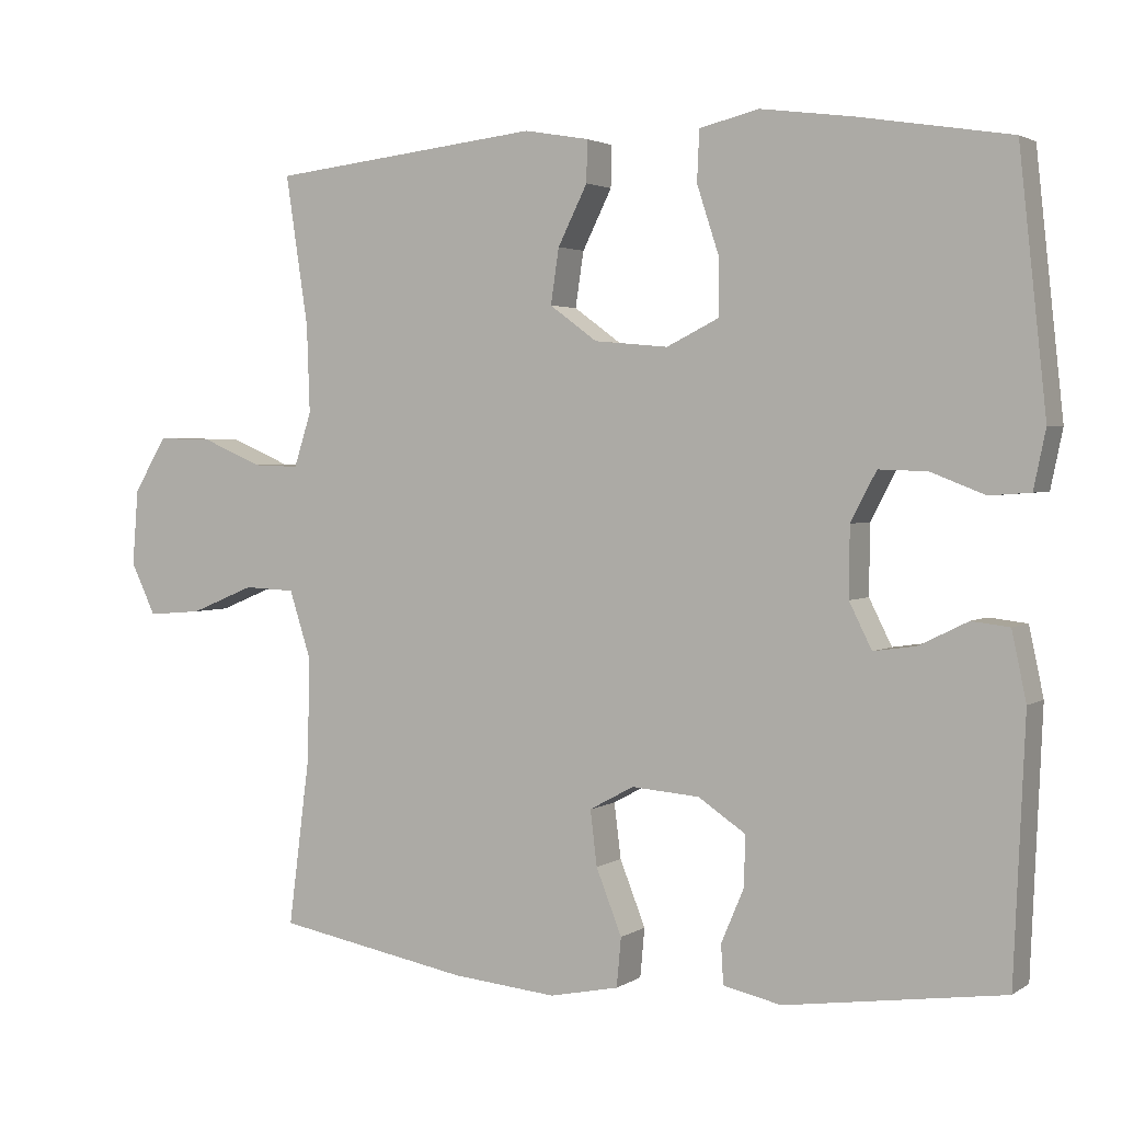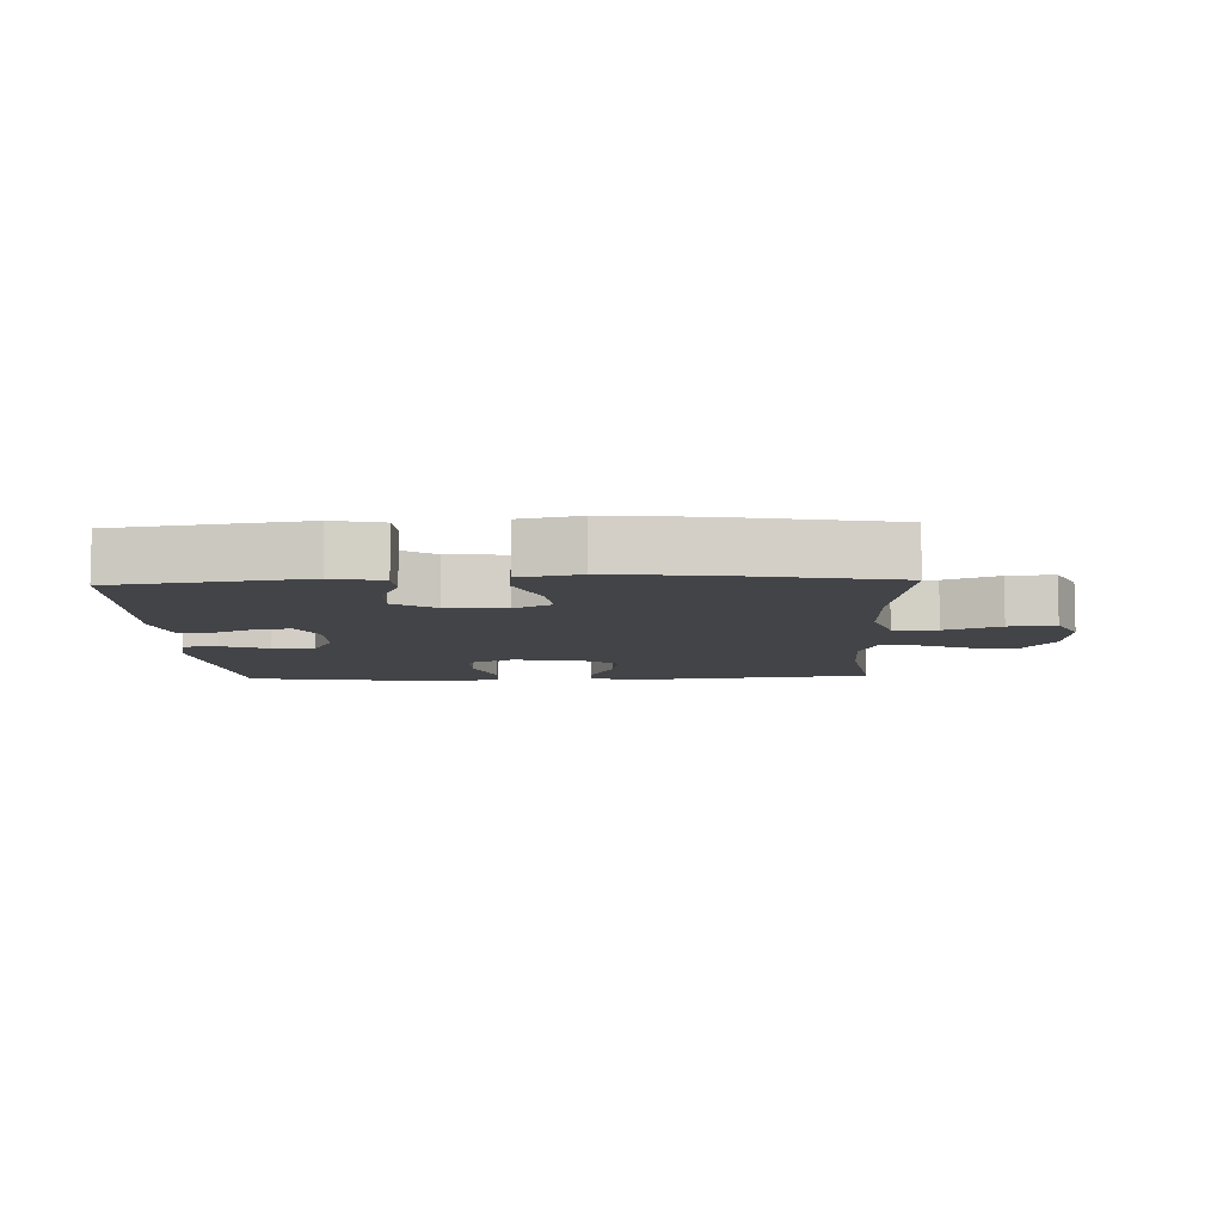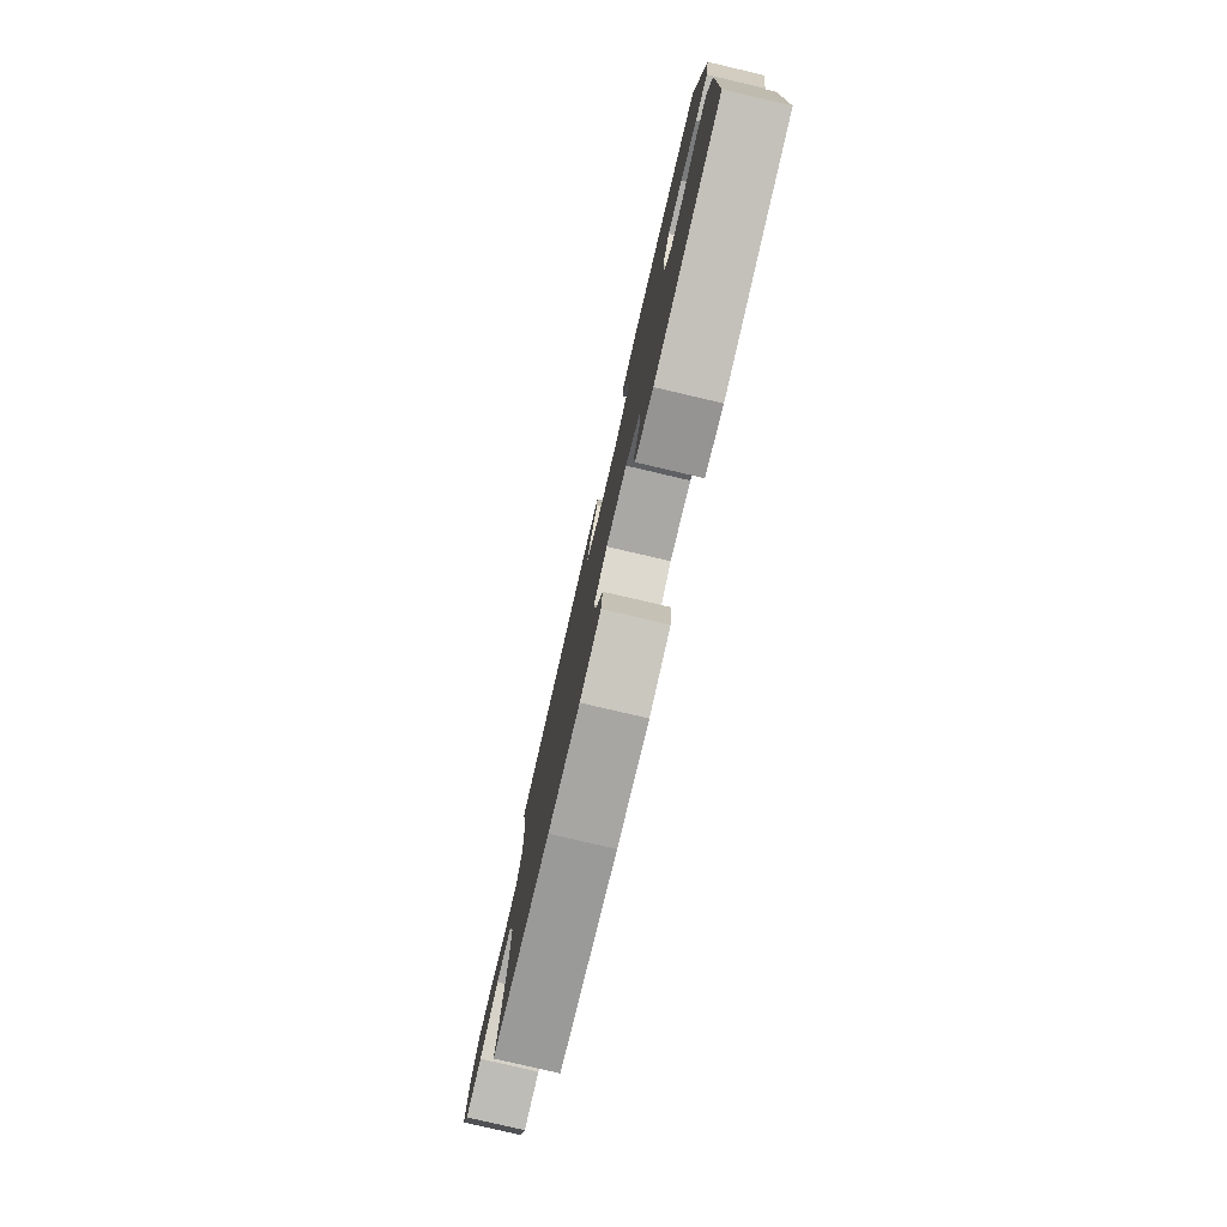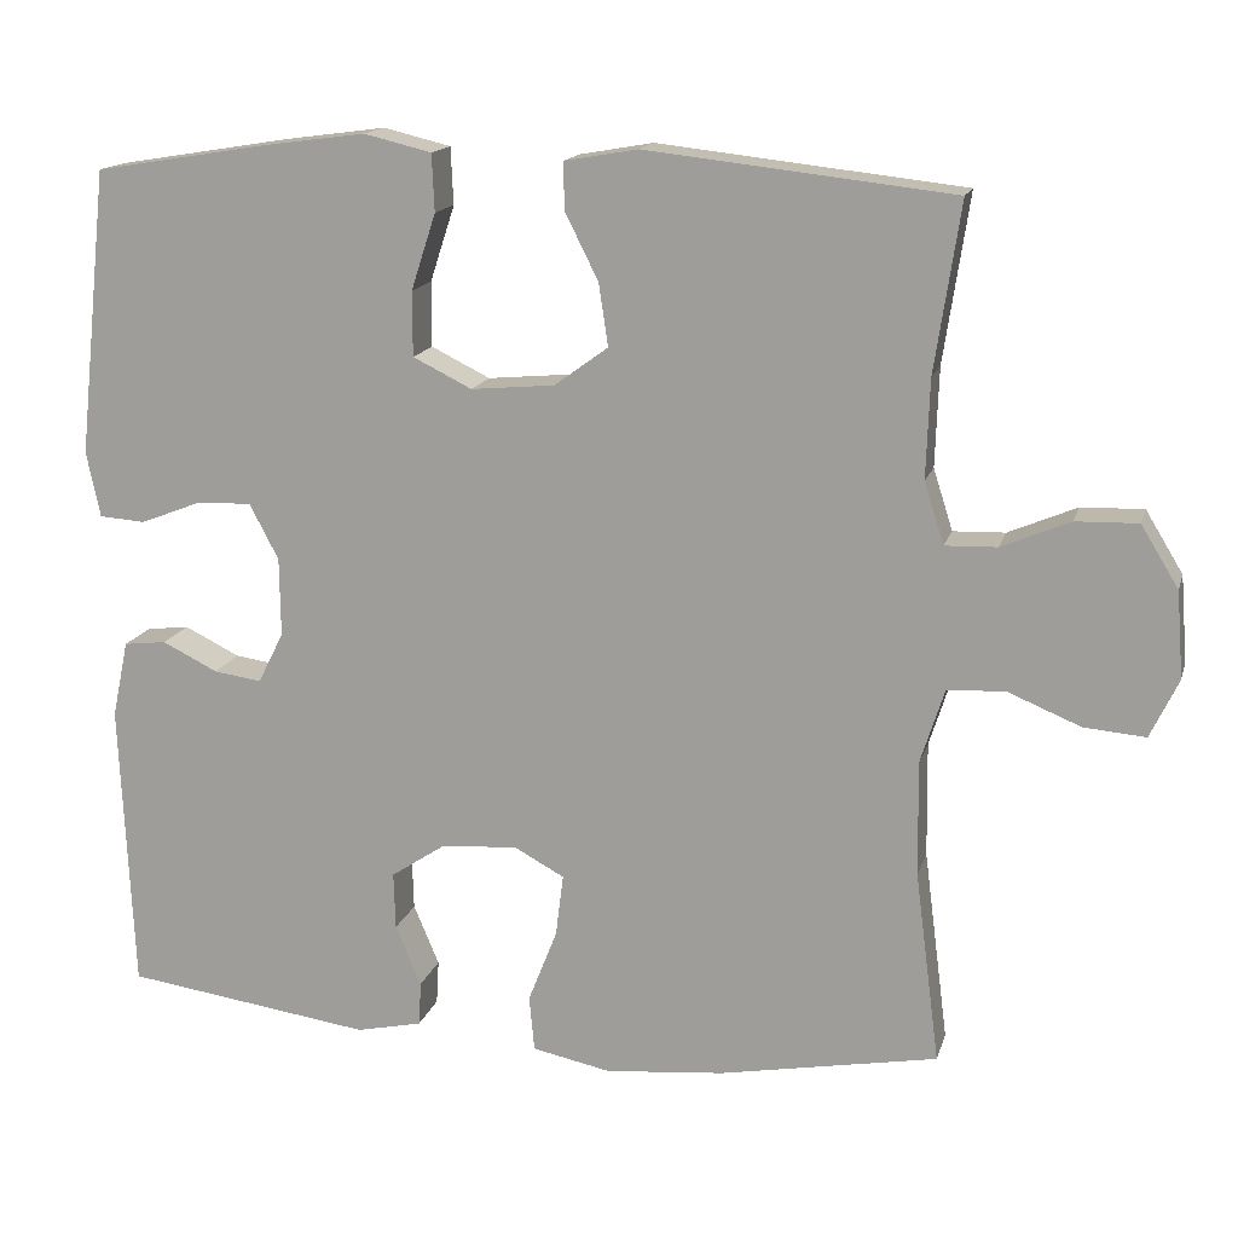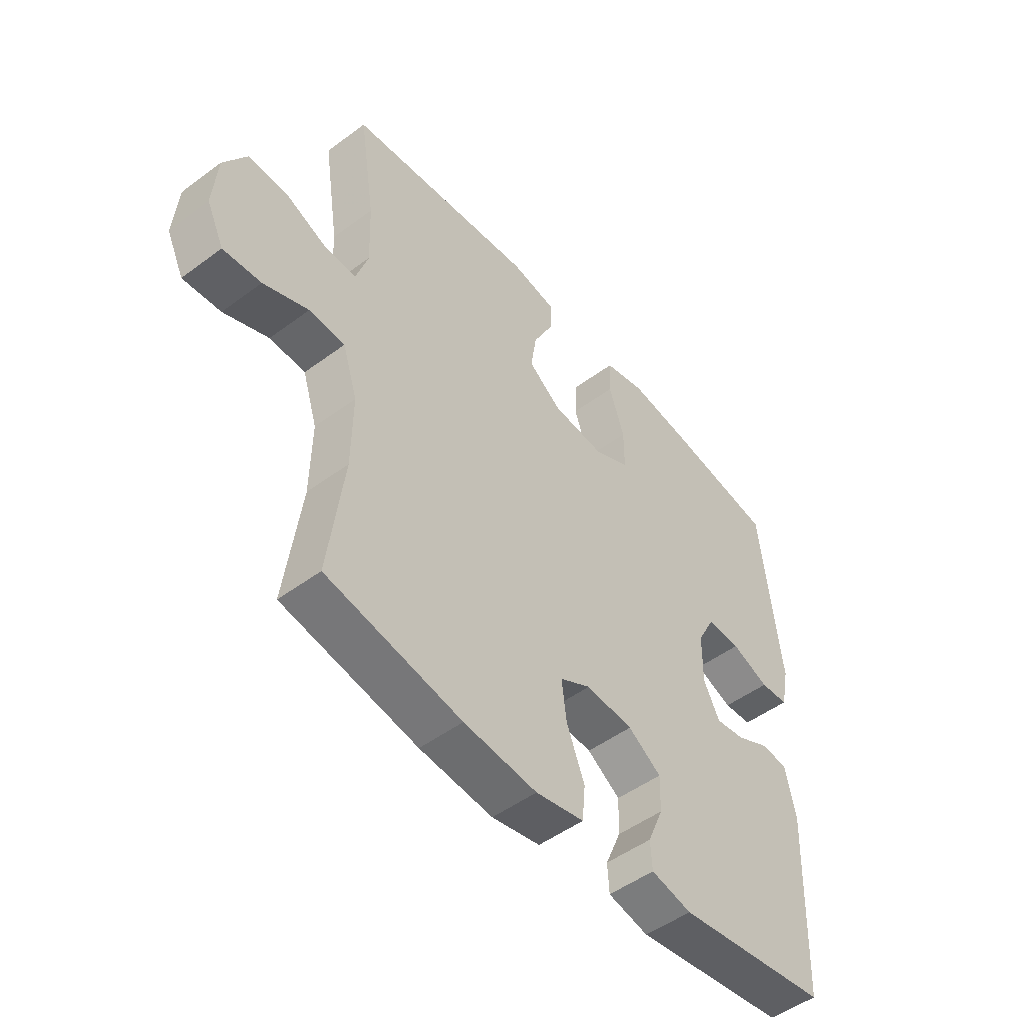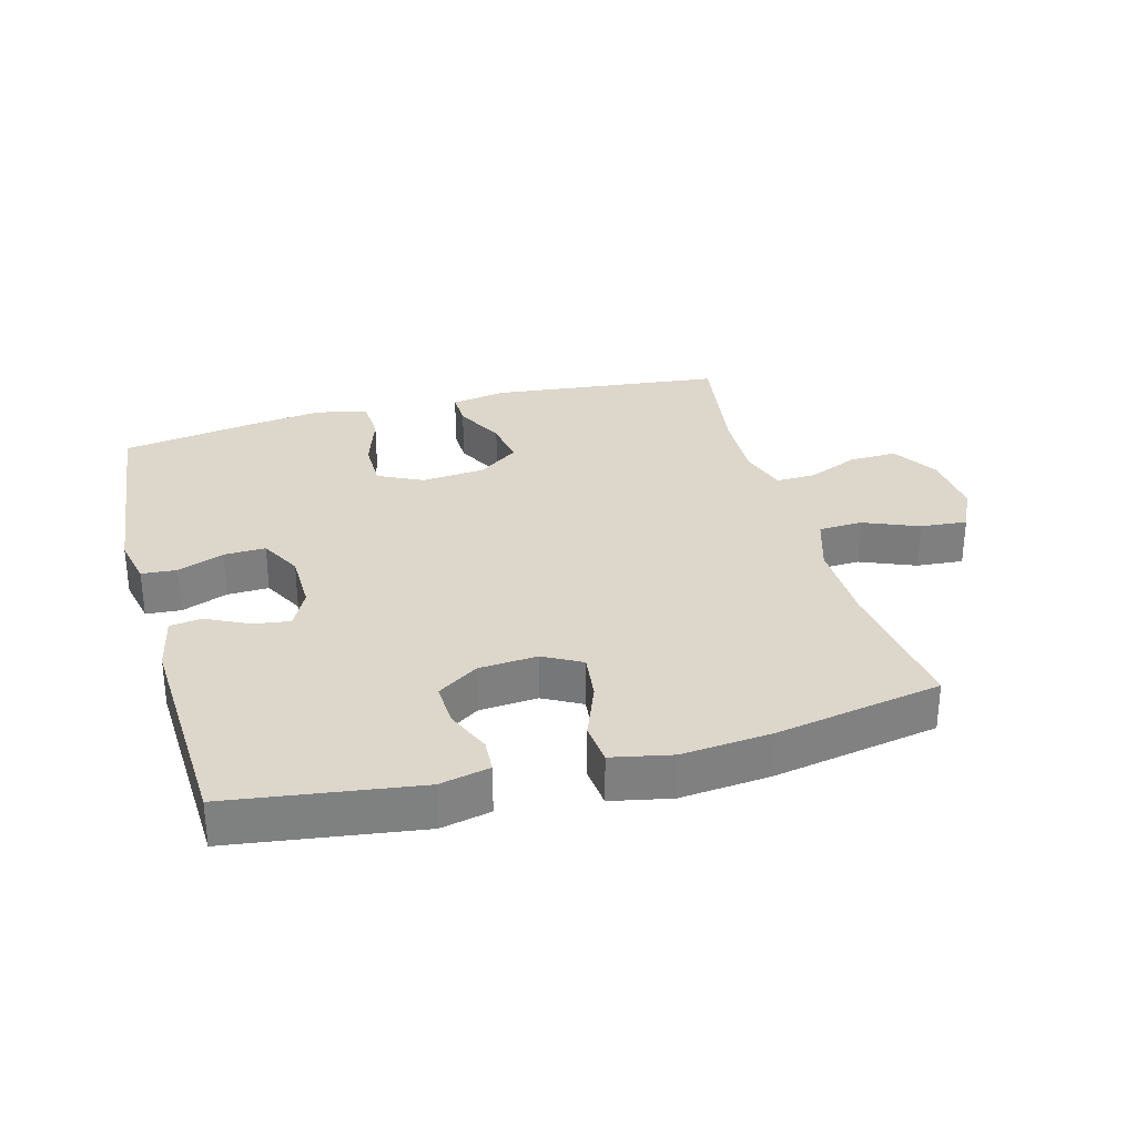
<metadata>
{"format":"obj","ext":"obj","renderer":"f3d","projection":"perspective","resolution":1024,"background":"white","views":[{"elev":2.6,"azim":26.9,"up":"+Z"},{"elev":-8.1,"azim":-177.6,"up":"+Y"},{"elev":-79.7,"azim":76.9,"up":"+Z"},{"elev":15.4,"azim":-165.6,"up":"+Z"},{"elev":-50.1,"azim":-50.8,"up":"+Z"},{"elev":30.5,"azim":164.7,"up":"+Y"}]}
</metadata>
<code>
v -0.5 0.07 -0.5
v -0.471 0.07 -0.275
v -0.469 0.07 -0.14
v -0.497 0.07 -0.052
v -0.565 0.07 -0.049
v -0.65 0.07 -0.084
v -0.722 0.07 -0.09
v -0.755 0.07 -0.021
v -0.747 0.07 0.08
v -0.703 0.07 0.152
v -0.63 0.07 0.15
v -0.55 0.07 0.116
v -0.489 0.07 0.114
v -0.466 0.07 0.186
v -0.47 0.07 0.302
v -0.5 0.07 0.5
v -0.141 0.07 0.54
v -0.055 0.07 0.525
v -0.056 0.07 0.47
v -0.095 0.07 0.392
v -0.106 0.07 0.319
v -0.043 0.07 0.273
v 0.055 0.07 0.264
v 0.124 0.07 0.298
v 0.124 0.07 0.374
v 0.095 0.07 0.463
v 0.098 0.07 0.53
v 0.177 0.07 0.549
v 0.297 0.07 0.533
v 0.5 0.07 0.5
v 0.536 0.07 0.165
v 0.52 0.07 0.088
v 0.466 0.07 0.084
v 0.394 0.07 0.112
v 0.33 0.07 0.114
v 0.296 0.07 0.049
v 0.295 0.07 -0.043
v 0.325 0.07 -0.103
v 0.381 0.07 -0.095
v 0.446 0.07 -0.063
v 0.496 0.07 -0.069
v 0.515 0.07 -0.159
v 0.5 0.07 -0.5
v 0.21 0.07 -0.541
v 0.133 0.07 -0.524
v 0.13 0.07 -0.472
v 0.16 0.07 -0.401
v 0.162 0.07 -0.334
v 0.099 0.07 -0.292
v 0.009 0.07 -0.285
v -0.05 0.07 -0.317
v -0.041 0.07 -0.39
v -0.007 0.07 -0.476
v -0.013 0.07 -0.541
v -0.105 0.07 -0.56
v -0.244 0.07 -0.547
v -0.5 0 -0.5
v -0.471 0 -0.275
v -0.469 0 -0.14
v -0.497 0 -0.052
v -0.565 0 -0.049
v -0.65 0 -0.084
v -0.722 0 -0.09
v -0.755 0 -0.021
v -0.747 0 0.08
v -0.703 0 0.152
v -0.63 0 0.15
v -0.55 0 0.116
v -0.489 0 0.114
v -0.466 0 0.186
v -0.47 0 0.302
v -0.5 0 0.5
v -0.141 0 0.54
v -0.055 0 0.525
v -0.056 0 0.47
v -0.095 0 0.392
v -0.106 0 0.319
v -0.043 0 0.273
v 0.055 0 0.264
v 0.124 0 0.298
v 0.124 0 0.374
v 0.095 0 0.463
v 0.098 0 0.53
v 0.177 0 0.549
v 0.297 0 0.533
v 0.5 0 0.5
v 0.536 0 0.165
v 0.52 0 0.088
v 0.466 0 0.084
v 0.394 0 0.112
v 0.33 0 0.114
v 0.296 0 0.049
v 0.295 0 -0.043
v 0.325 0 -0.103
v 0.381 0 -0.095
v 0.446 0 -0.063
v 0.496 0 -0.069
v 0.515 0 -0.159
v 0.5 0 -0.5
v 0.21 0 -0.541
v 0.133 0 -0.524
v 0.13 0 -0.472
v 0.16 0 -0.401
v 0.162 0 -0.334
v 0.099 0 -0.292
v 0.009 0 -0.285
v -0.05 0 -0.317
v -0.041 0 -0.39
v -0.007 0 -0.476
v -0.013 0 -0.541
v -0.105 0 -0.56
v -0.244 0 -0.547
f 56 1 2
f 55 56 2
f 54 55 2
f 53 54 2
f 52 53 2
f 51 52 2 3
f 50 51 3 4
f 49 50 4
f 45 46 47
f 44 45 47
f 43 44 47
f 42 43 47
f 41 42 47
f 40 41 47
f 39 40 47
f 38 39 47 48
f 37 38 48 49
f 32 33 34
f 31 32 34
f 30 31 34
f 29 30 34
f 28 29 34
f 27 28 34
f 26 27 34
f 25 26 34
f 24 25 34 35
f 23 24 35 36
f 18 19 20
f 17 18 20
f 16 17 20
f 15 16 20
f 14 15 20 21
f 13 14 21 22
f 10 11 12
f 9 10 12
f 8 9 12
f 7 8 12
f 6 7 12
f 5 6 12
f 4 5 12 13
f 36 37 49
f 23 36 49
f 22 23 49
f 13 22 49
f 4 13 49
f 58 57 112
f 58 112 111
f 58 111 110
f 58 110 109
f 58 109 108
f 59 58 108 107
f 60 59 107 106
f 60 106 105
f 103 102 101
f 103 101 100
f 103 100 99
f 103 99 98
f 103 98 97
f 103 97 96
f 103 96 95
f 104 103 95 94
f 105 104 94 93
f 90 89 88
f 90 88 87
f 90 87 86
f 90 86 85
f 90 85 84
f 90 84 83
f 90 83 82
f 90 82 81
f 91 90 81 80
f 92 91 80 79
f 76 75 74
f 76 74 73
f 76 73 72
f 76 72 71
f 77 76 71 70
f 78 77 70 69
f 68 67 66
f 68 66 65
f 68 65 64
f 68 64 63
f 68 63 62
f 68 62 61
f 69 68 61 60
f 105 93 92
f 105 92 79
f 105 79 78
f 105 78 69
f 105 69 60
f 1 57 58 2
f 2 58 59 3
f 3 59 60 4
f 4 60 61 5
f 5 61 62 6
f 6 62 63 7
f 7 63 64 8
f 8 64 65 9
f 9 65 66 10
f 10 66 67 11
f 11 67 68 12
f 12 68 69 13
f 13 69 70 14
f 14 70 71 15
f 15 71 72 16
f 16 72 73 17
f 17 73 74 18
f 18 74 75 19
f 19 75 76 20
f 20 76 77 21
f 21 77 78 22
f 22 78 79 23
f 23 79 80 24
f 24 80 81 25
f 25 81 82 26
f 26 82 83 27
f 27 83 84 28
f 28 84 85 29
f 29 85 86 30
f 30 86 87 31
f 31 87 88 32
f 32 88 89 33
f 33 89 90 34
f 34 90 91 35
f 35 91 92 36
f 36 92 93 37
f 37 93 94 38
f 38 94 95 39
f 39 95 96 40
f 40 96 97 41
f 41 97 98 42
f 42 98 99 43
f 43 99 100 44
f 44 100 101 45
f 45 101 102 46
f 46 102 103 47
f 47 103 104 48
f 48 104 105 49
f 49 105 106 50
f 50 106 107 51
f 51 107 108 52
f 52 108 109 53
f 53 109 110 54
f 54 110 111 55
f 55 111 112 56
f 56 112 57 1

</code>
